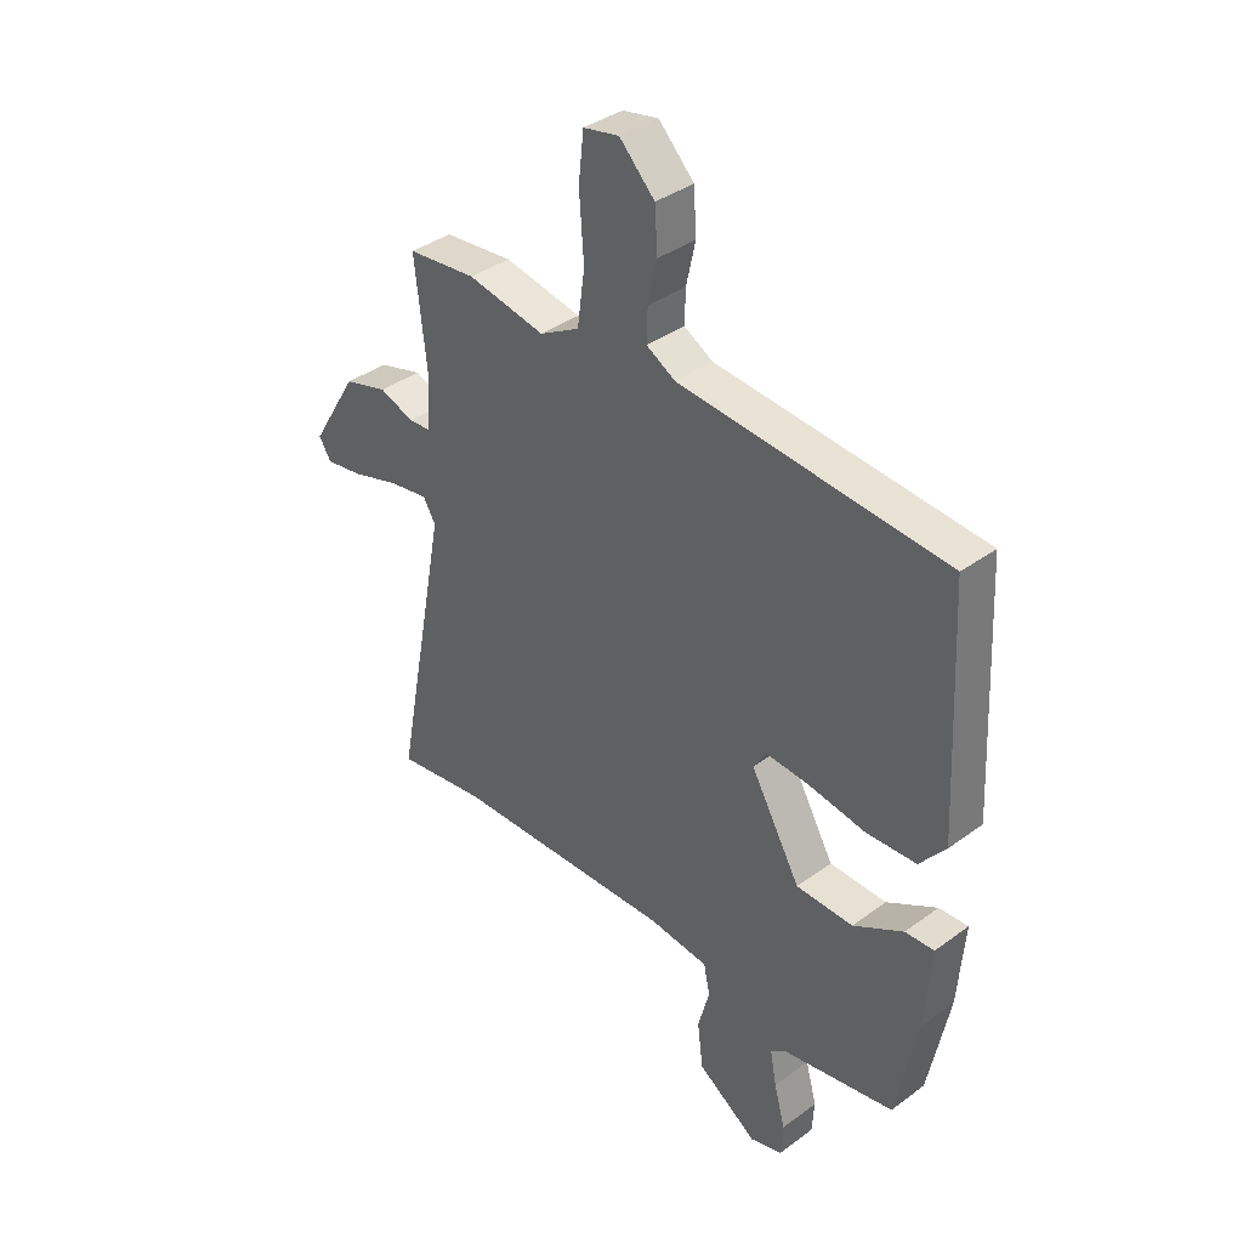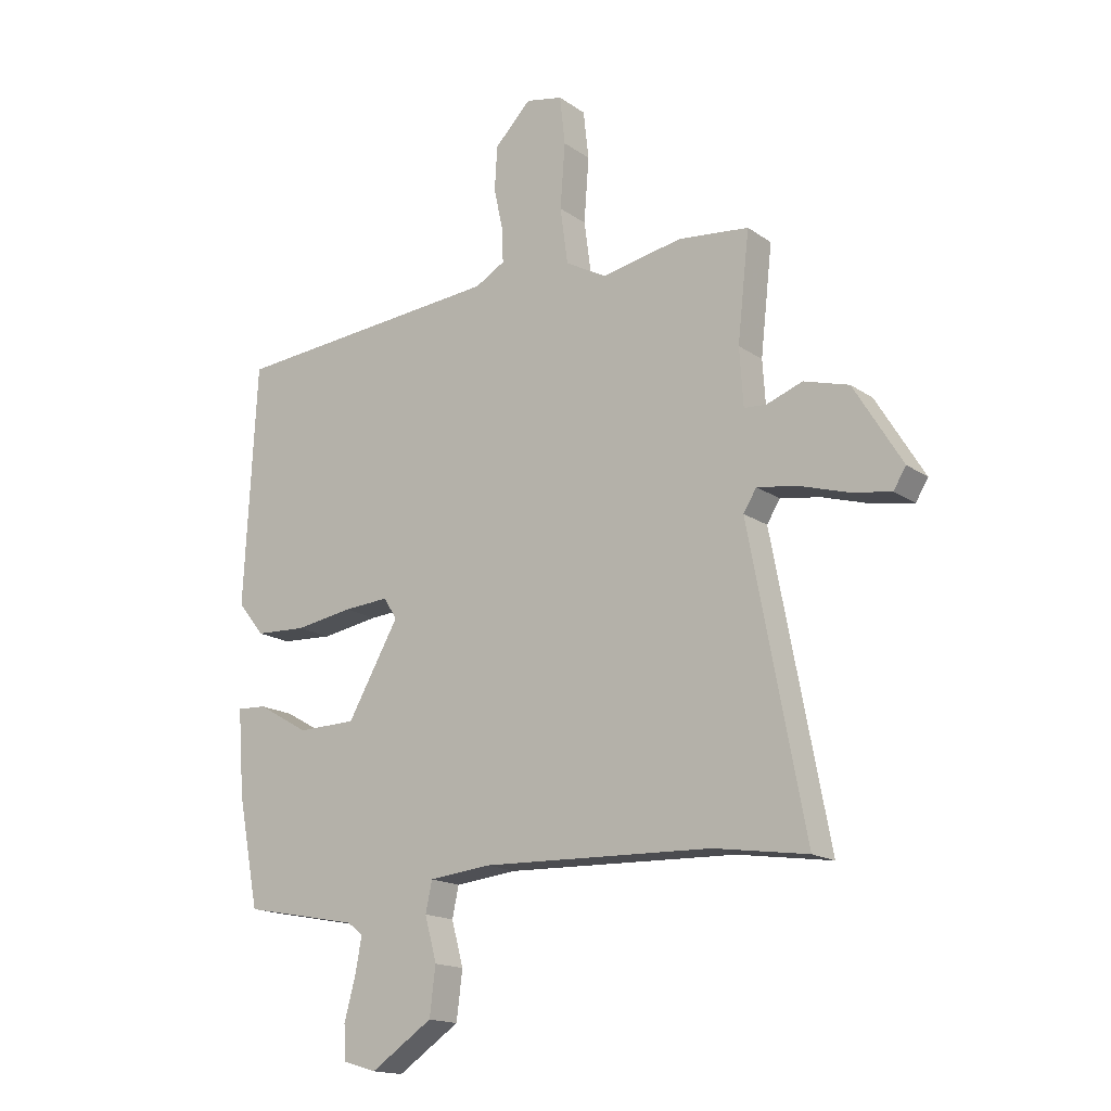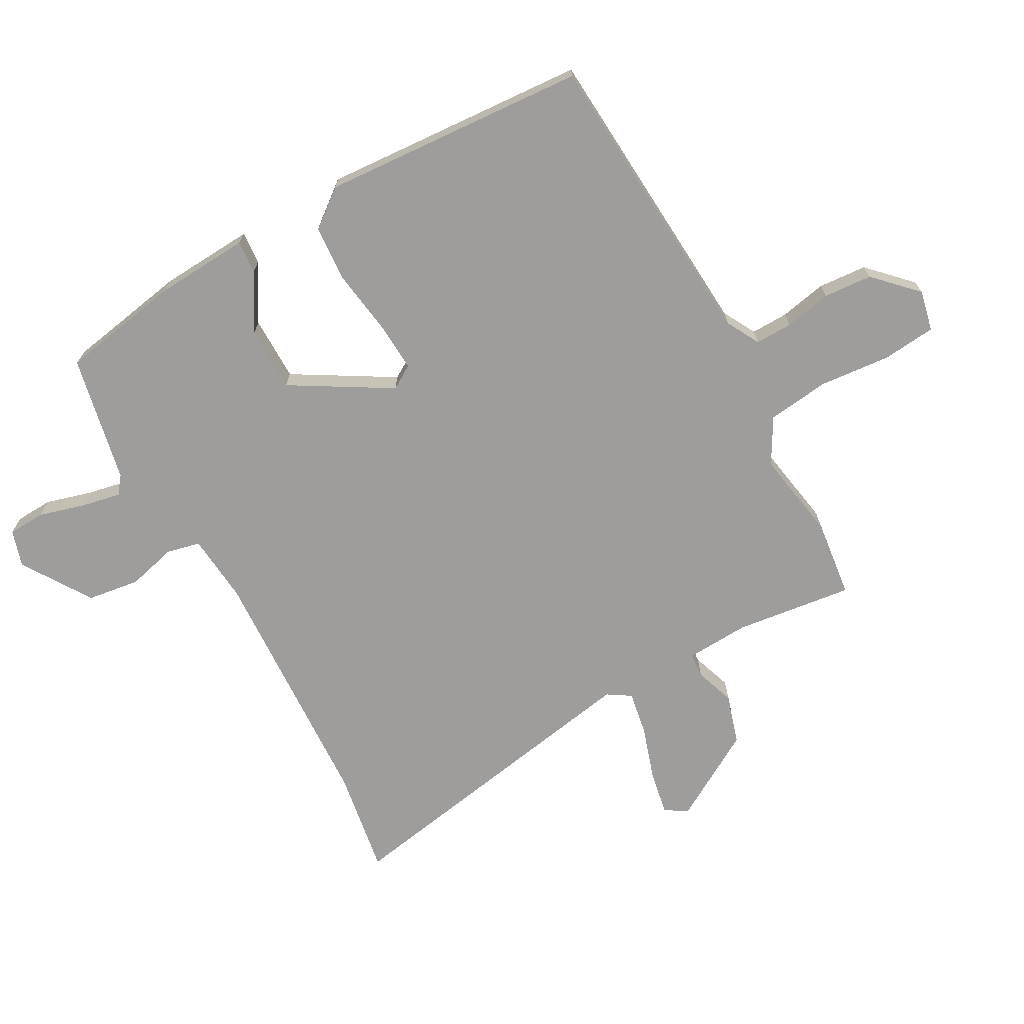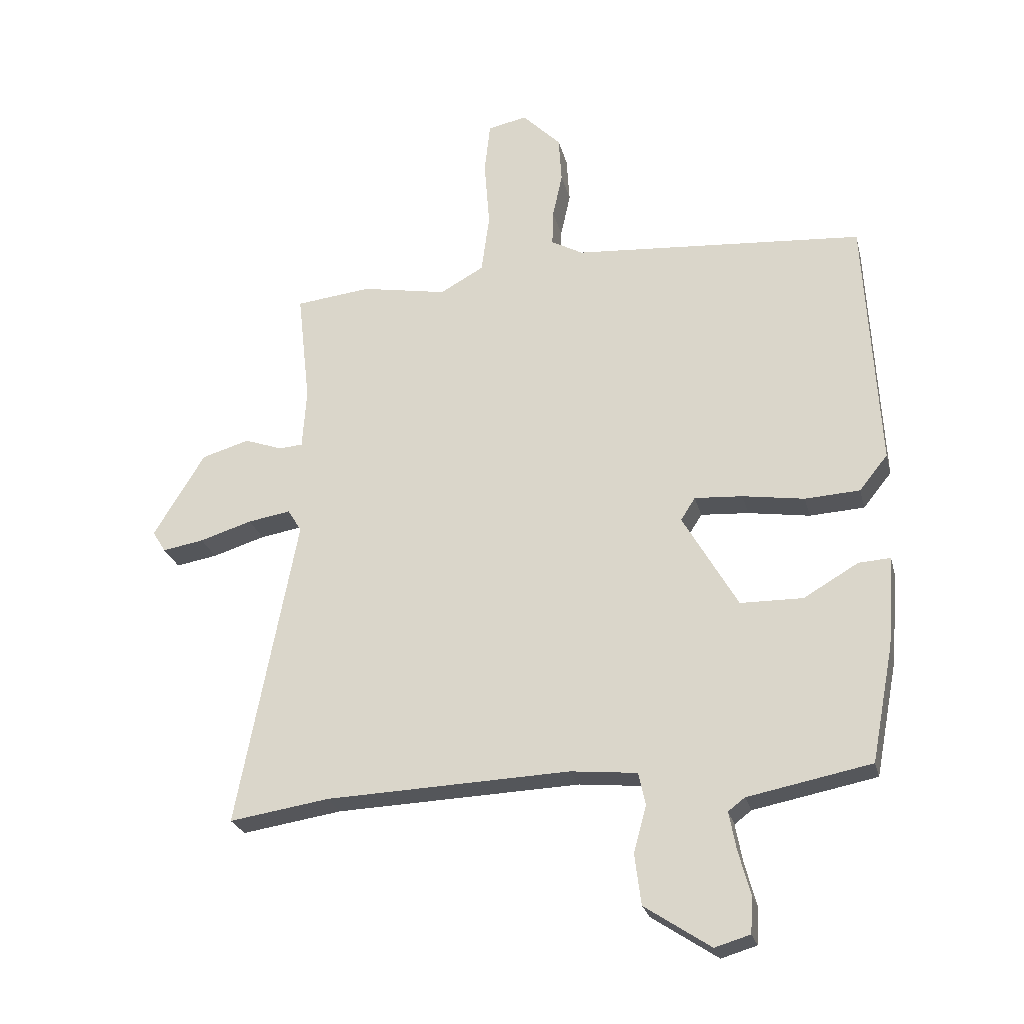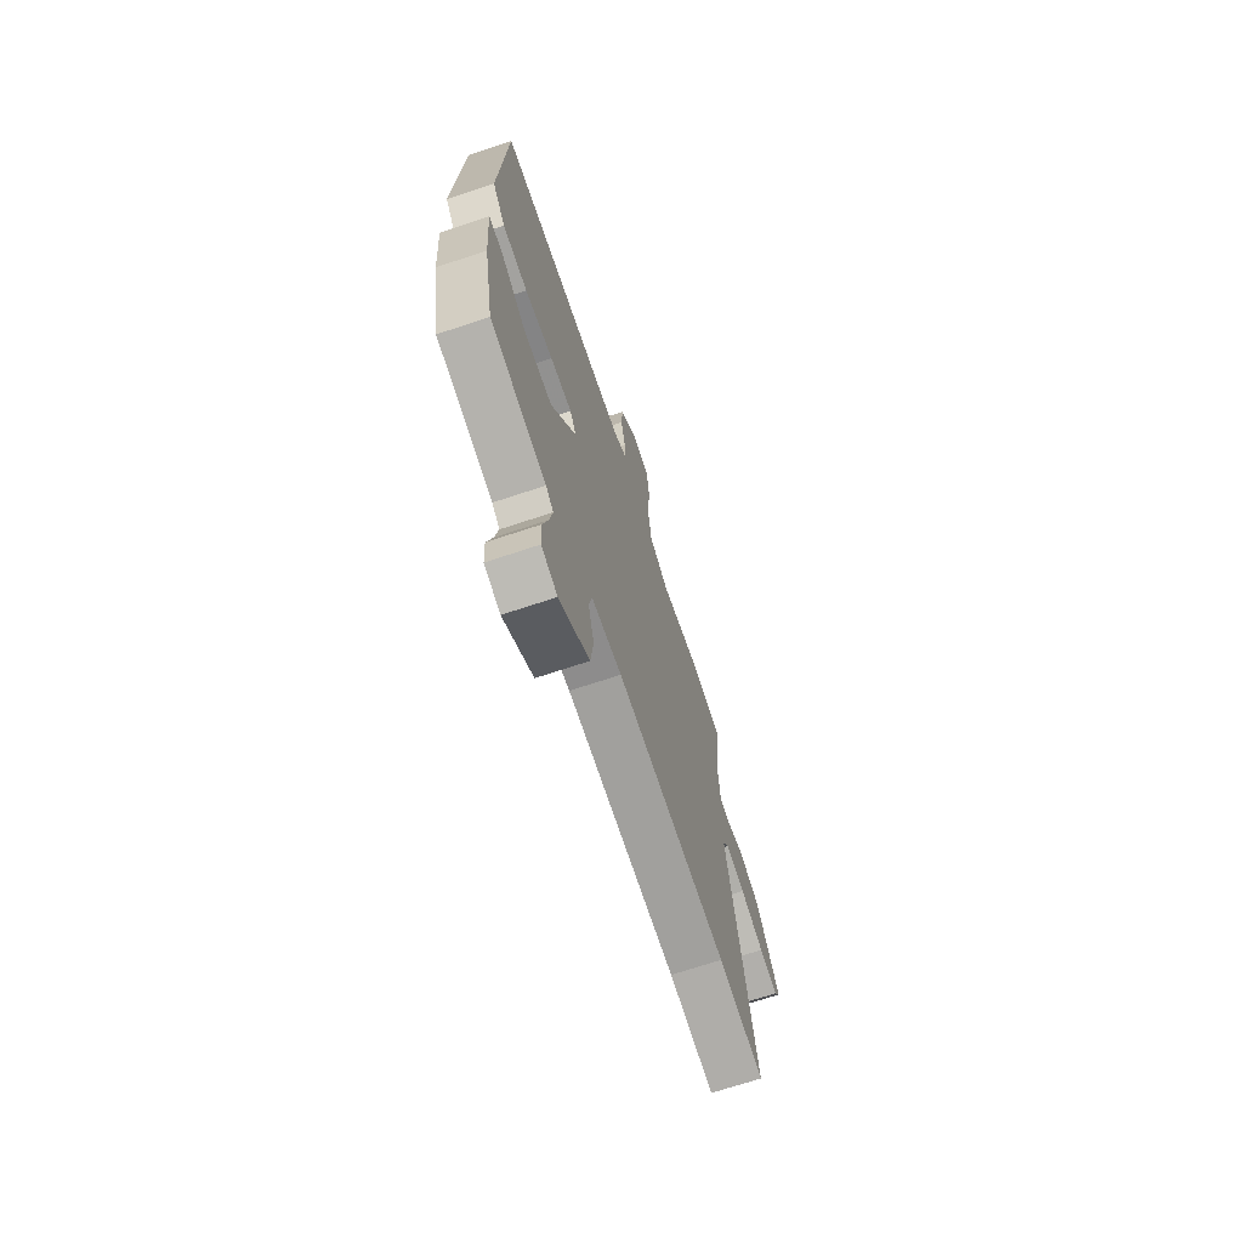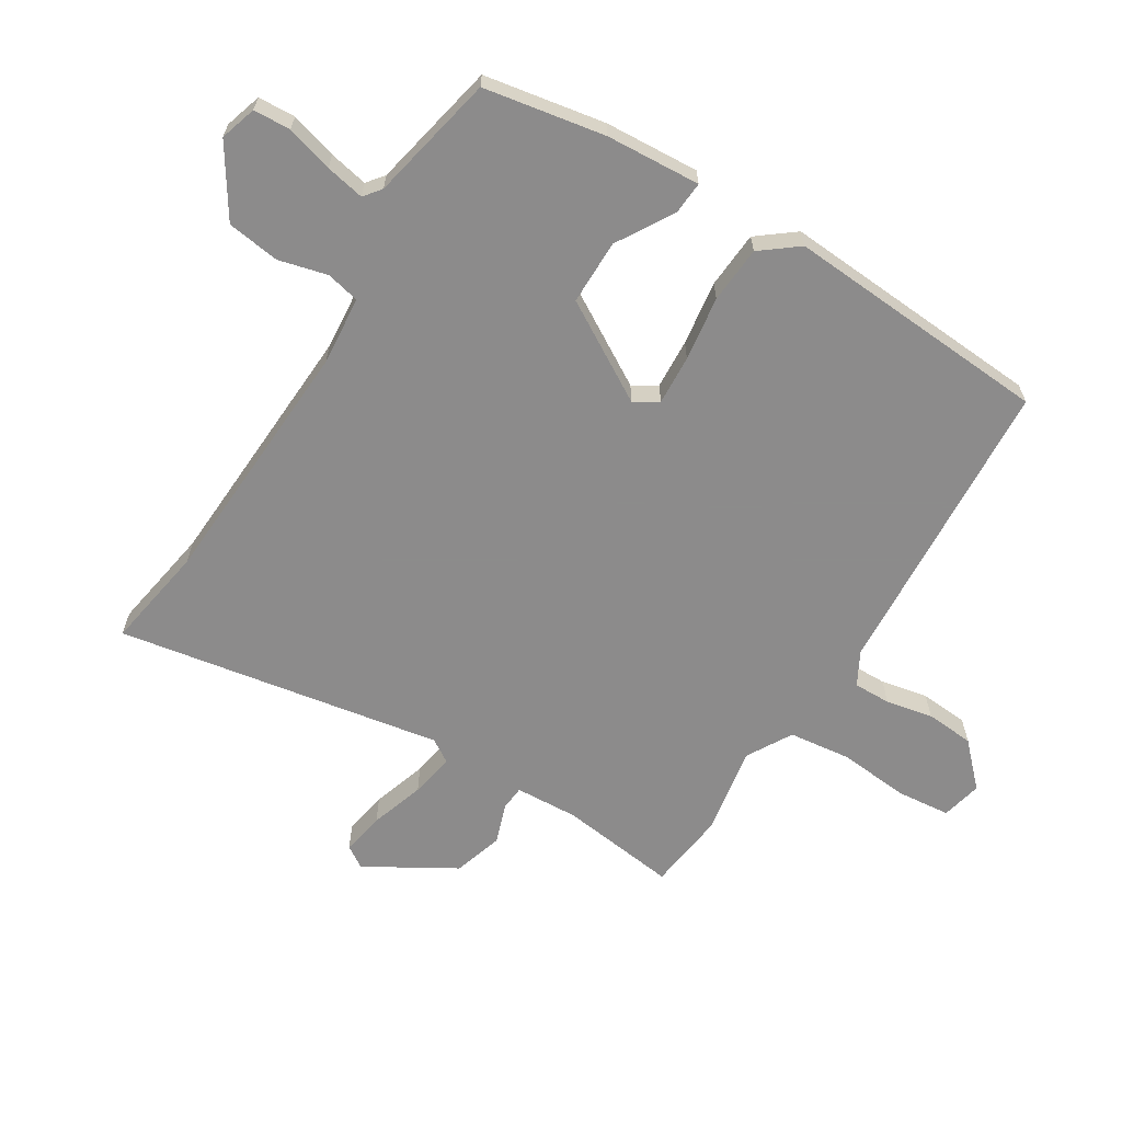
<metadata>
{"format":"obj","ext":"obj","renderer":"f3d","projection":"perspective","resolution":1024,"background":"white","views":[{"elev":37.6,"azim":-133.1,"up":"+Z"},{"elev":-16.4,"azim":36.0,"up":"+Z"},{"elev":-70.5,"azim":-61.9,"up":"+Y"},{"elev":-25.4,"azim":-166.3,"up":"+Z"},{"elev":-69.8,"azim":-71.6,"up":"+Z"},{"elev":-64.0,"azim":-122.6,"up":"+Y"}]}
</metadata>
<code>
v 0.426 0.07 0.508
v 0.557 0.07 0.494
v 0.535 0.07 0.297
v 0.542 0.07 0.192
v 0.583 0.07 0.189
v 0.649 0.07 0.213
v 0.732 0.07 0.189
v 0.821 0.07 0.043
v 0.798 0.07 0.006
v 0.726 0.07 0.018
v 0.635 0.07 0.046
v 0.561 0.07 0.058
v 0.537 0.07 0.019
v 0.64 0.07 -0.521
v 0.467 0.07 -0.495
v 0.044 0.07 -0.48
v -0.071 0.07 -0.492
v -0.083 0.07 -0.548
v -0.061 0.07 -0.629
v -0.072 0.07 -0.717
v -0.186 0.07 -0.793
v -0.247 0.07 -0.775
v -0.251 0.07 -0.713
v -0.23 0.07 -0.635
v -0.218 0.07 -0.57
v -0.247 0.07 -0.548
v -0.46 0.07 -0.507
v -0.499 0.07 -0.306
v -0.511 0.07 -0.149
v -0.456 0.07 -0.152
v -0.361 0.07 -0.207
v -0.253 0.07 -0.205
v -0.158 0.07 -0.039
v -0.183 0.07 0
v -0.266 0.07 -0.006
v -0.373 0.07 -0.023
v -0.468 0.07 -0.018
v -0.517 0.07 0.043
v -0.494 0.07 0.486
v 0.011 0.07 0.527
v 0.066 0.07 0.558
v 0.064 0.07 0.62
v 0.047 0.07 0.698
v 0.052 0.07 0.779
v 0.119 0.07 0.847
v 0.187 0.07 0.833
v 0.197 0.07 0.744
v 0.188 0.07 0.625
v 0.202 0.07 0.522
v 0.278 0.07 0.48
v 0.426 0 0.508
v 0.557 0 0.494
v 0.535 0 0.297
v 0.542 0 0.192
v 0.583 0 0.189
v 0.649 0 0.213
v 0.732 0 0.189
v 0.821 0 0.043
v 0.798 0 0.006
v 0.726 0 0.018
v 0.635 0 0.046
v 0.561 0 0.058
v 0.537 0 0.019
v 0.64 0 -0.521
v 0.467 0 -0.495
v 0.044 0 -0.48
v -0.071 0 -0.492
v -0.083 0 -0.548
v -0.061 0 -0.629
v -0.072 0 -0.717
v -0.186 0 -0.793
v -0.247 0 -0.775
v -0.251 0 -0.713
v -0.23 0 -0.635
v -0.218 0 -0.57
v -0.247 0 -0.548
v -0.46 0 -0.507
v -0.499 0 -0.306
v -0.511 0 -0.149
v -0.456 0 -0.152
v -0.361 0 -0.207
v -0.253 0 -0.205
v -0.158 0 -0.039
v -0.183 0 0
v -0.266 0 -0.006
v -0.373 0 -0.023
v -0.468 0 -0.018
v -0.517 0 0.043
v -0.494 0 0.486
v 0.011 0 0.527
v 0.066 0 0.558
v 0.064 0 0.62
v 0.047 0 0.698
v 0.052 0 0.779
v 0.119 0 0.847
v 0.187 0 0.833
v 0.197 0 0.744
v 0.188 0 0.625
v 0.202 0 0.522
v 0.278 0 0.48
f 46 47 48
f 45 46 48
f 44 45 48
f 43 44 48
f 42 43 48
f 41 42 48 49
f 40 41 49 50
f 39 40 50
f 38 39 50
f 37 38 50
f 36 37 50
f 35 36 50
f 29 30 31
f 28 29 31
f 27 28 31
f 26 27 31
f 25 26 31 32
f 22 23 24
f 21 22 24
f 20 21 24
f 19 20 24
f 18 19 24
f 17 18 24 25
f 13 14 15
f 13 15 16
f 12 13 16 17
f 9 10 11
f 8 9 11
f 7 8 11
f 6 7 11
f 5 6 11
f 4 5 11 12
f 1 2 3
f 50 1 3
f 35 50 3
f 34 35 3
f 25 32 33
f 17 25 33
f 12 17 33
f 4 12 33
f 3 4 33 34
f 98 97 96
f 98 96 95
f 98 95 94
f 98 94 93
f 98 93 92
f 99 98 92 91
f 100 99 91 90
f 100 90 89
f 100 89 88
f 100 88 87
f 100 87 86
f 100 86 85
f 81 80 79
f 81 79 78
f 81 78 77
f 81 77 76
f 82 81 76 75
f 74 73 72
f 74 72 71
f 74 71 70
f 74 70 69
f 74 69 68
f 75 74 68 67
f 65 64 63
f 66 65 63
f 67 66 63 62
f 61 60 59
f 61 59 58
f 61 58 57
f 61 57 56
f 61 56 55
f 62 61 55 54
f 53 52 51
f 53 51 100
f 53 100 85
f 53 85 84
f 83 82 75
f 83 75 67
f 83 67 62
f 83 62 54
f 84 83 54 53
f 1 51 52 2
f 2 52 53 3
f 3 53 54 4
f 4 54 55 5
f 5 55 56 6
f 6 56 57 7
f 7 57 58 8
f 8 58 59 9
f 9 59 60 10
f 10 60 61 11
f 11 61 62 12
f 12 62 63 13
f 13 63 64 14
f 14 64 65 15
f 15 65 66 16
f 16 66 67 17
f 17 67 68 18
f 18 68 69 19
f 19 69 70 20
f 20 70 71 21
f 21 71 72 22
f 22 72 73 23
f 23 73 74 24
f 24 74 75 25
f 25 75 76 26
f 26 76 77 27
f 27 77 78 28
f 28 78 79 29
f 29 79 80 30
f 30 80 81 31
f 31 81 82 32
f 32 82 83 33
f 33 83 84 34
f 34 84 85 35
f 35 85 86 36
f 36 86 87 37
f 37 87 88 38
f 38 88 89 39
f 39 89 90 40
f 40 90 91 41
f 41 91 92 42
f 42 92 93 43
f 43 93 94 44
f 44 94 95 45
f 45 95 96 46
f 46 96 97 47
f 47 97 98 48
f 48 98 99 49
f 49 99 100 50
f 50 100 51 1

</code>
